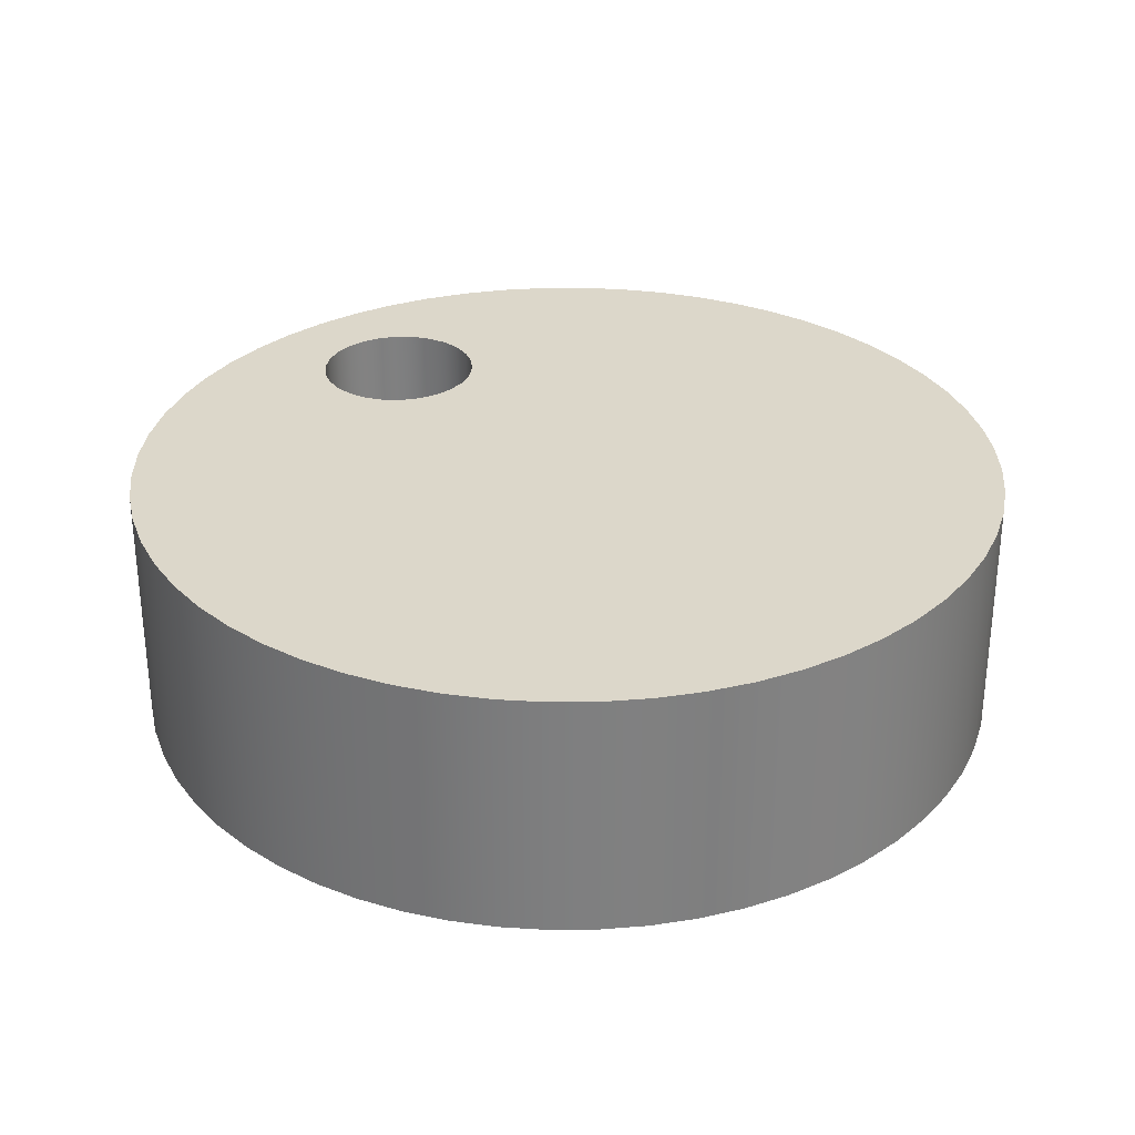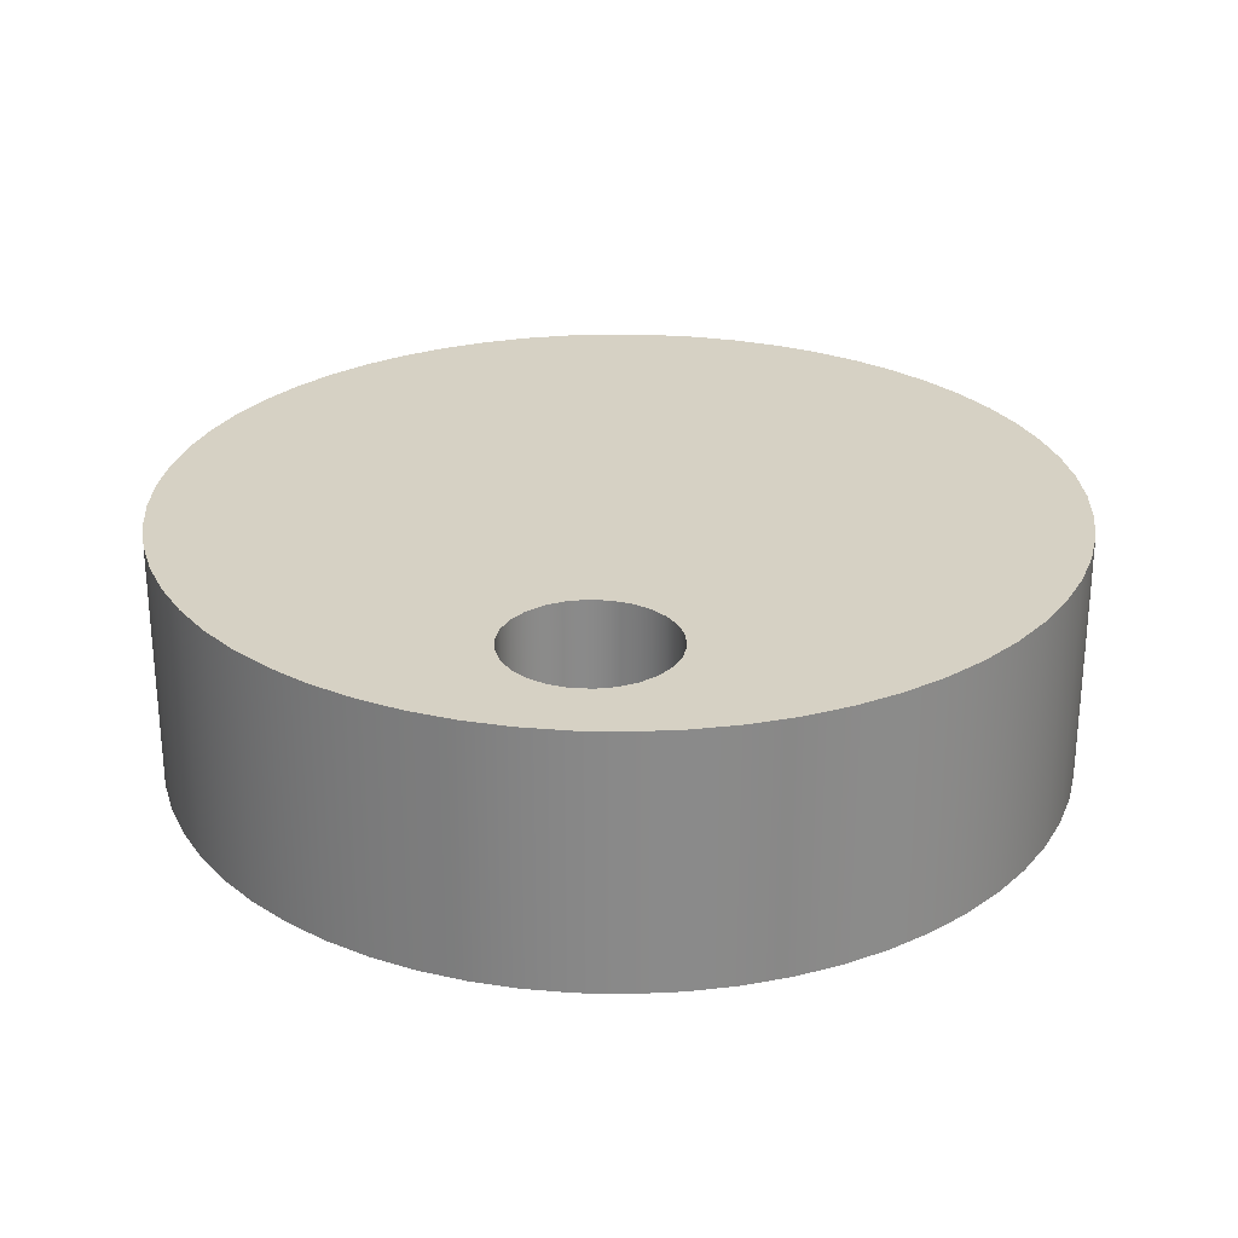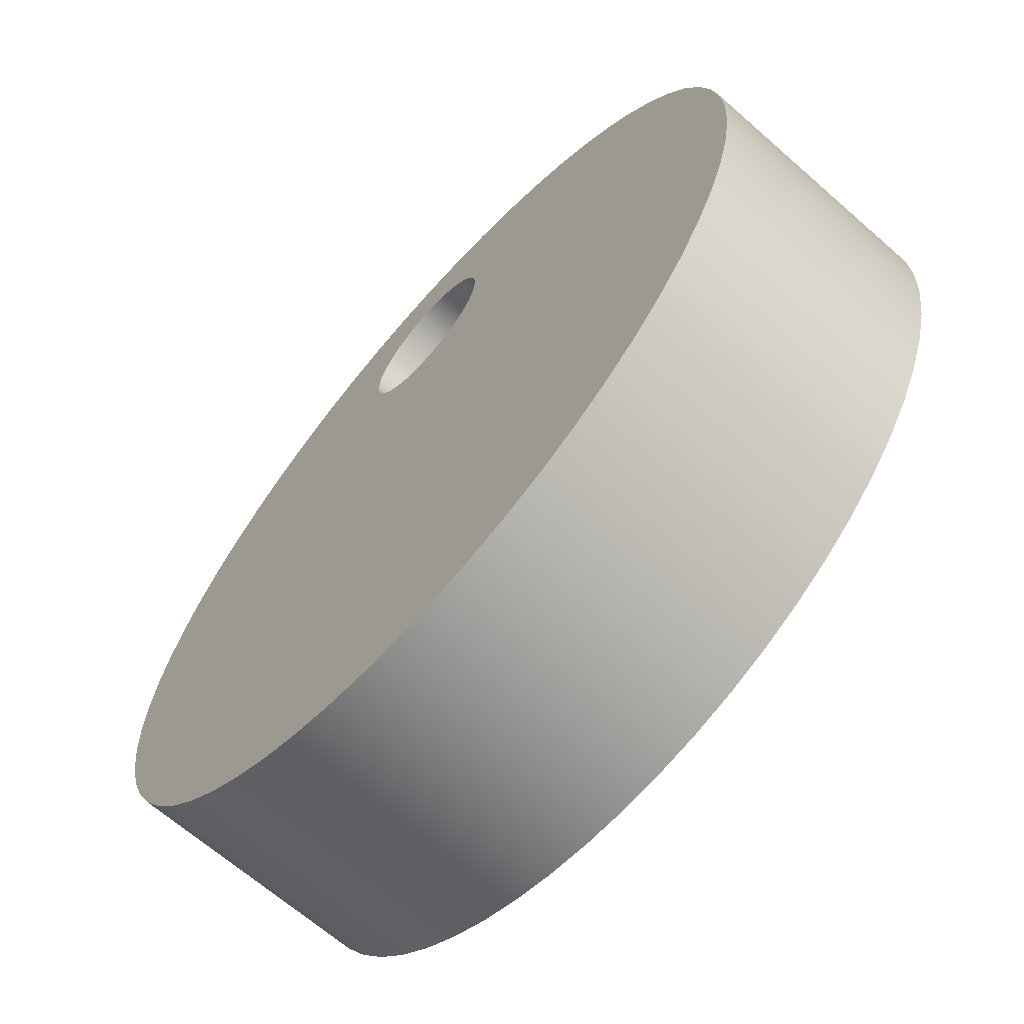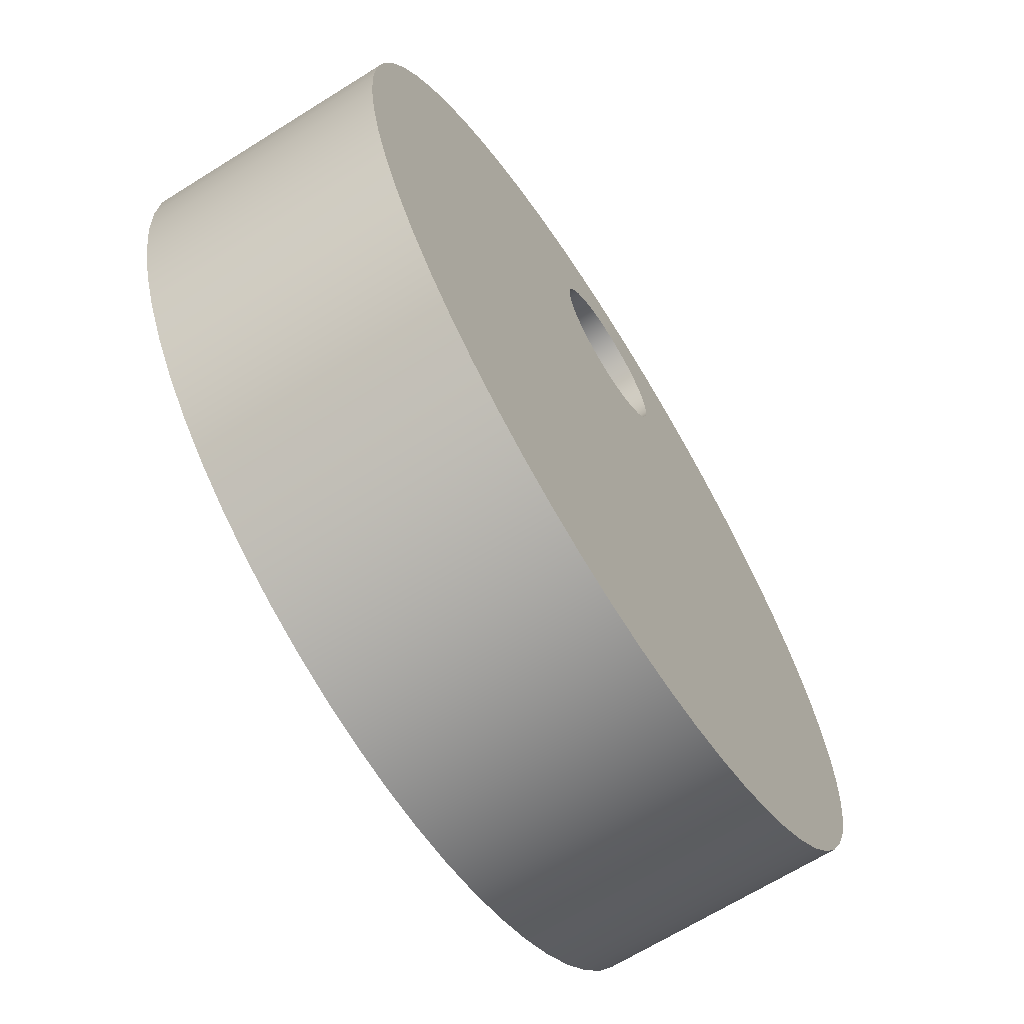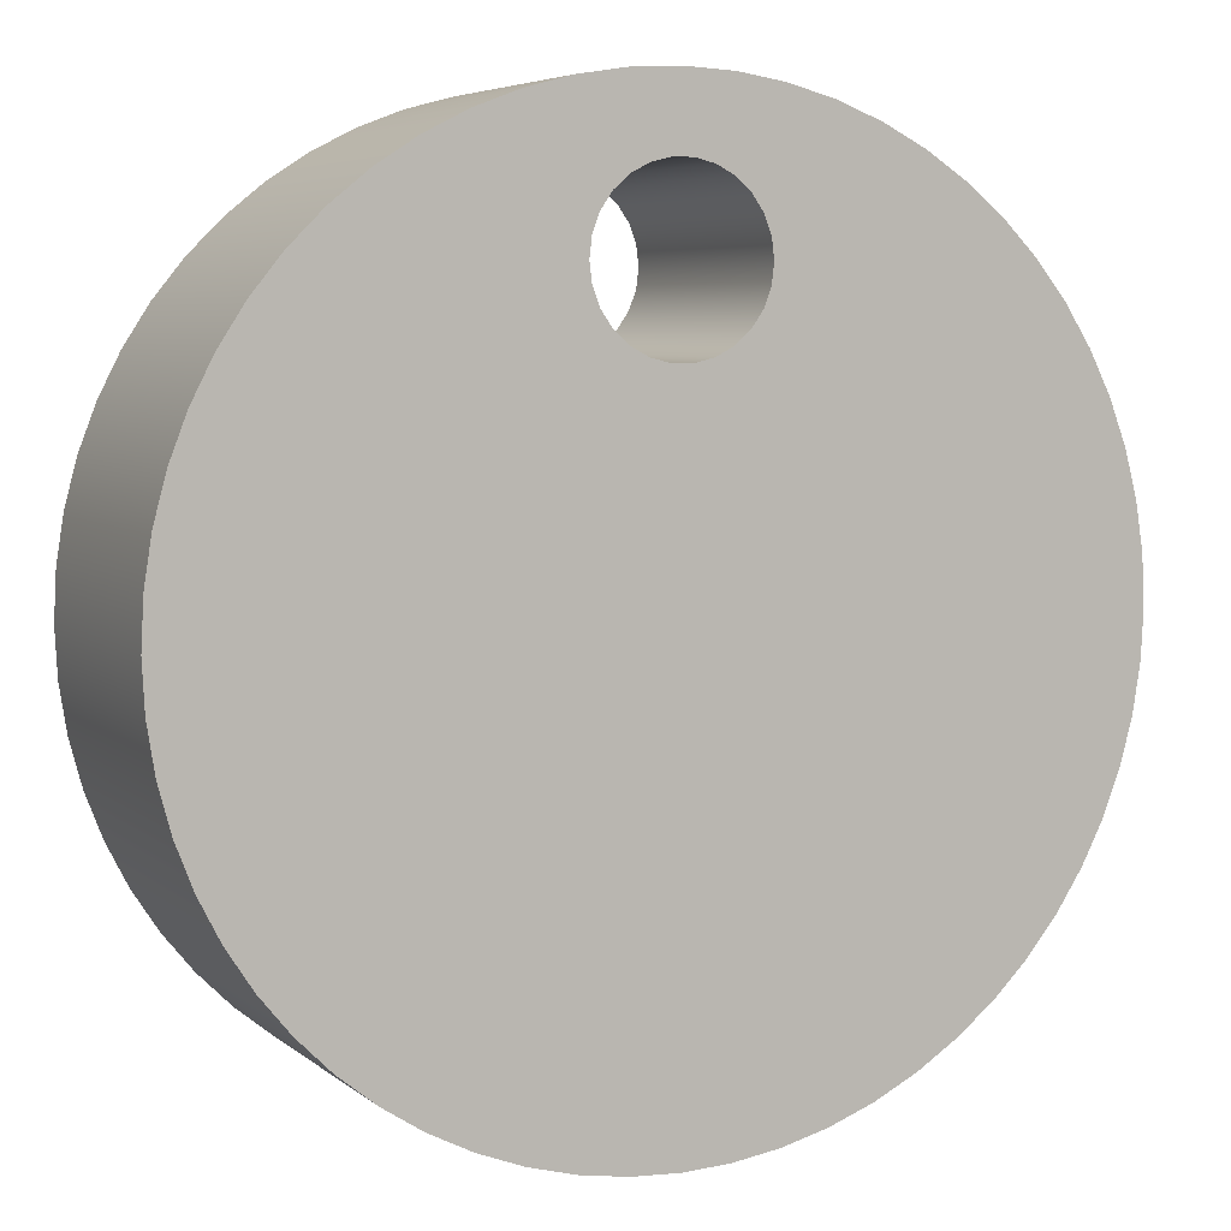
<metadata>
{"format":"obj","ext":"obj","renderer":"f3d","projection":"perspective","resolution":1024,"background":"white","views":[{"elev":30.4,"azim":-39.8,"up":"+Z"},{"elev":26.9,"azim":-175.3,"up":"+Z"},{"elev":-66.1,"azim":-131.4,"up":"+Y"},{"elev":-67.0,"azim":122.1,"up":"+Y"},{"elev":5.6,"azim":-25.2,"up":"+Y"}]}
</metadata>
<code>
v -0.198 0.711 0.61
v -0.1922 0.6636 0.61
v -0.1753 0.619 0.61
v -0.1482 0.5797 0.61
v -0.1125 0.548 0.61
v -0.07021 0.5259 0.61
v -0.02387 0.5144 0.61
v 0.02387 0.5144 0.61
v 0.07021 0.5259 0.61
v 0.1125 0.548 0.61
v 0.1482 0.5797 0.61
v 0.1753 0.619 0.61
v 0.1922 0.6636 0.61
v 0.198 0.711 0.61
v 0.1922 0.7584 0.61
v 0.1753 0.803 0.61
v 0.1482 0.8423 0.61
v 0.1125 0.874 0.61
v 0.07021 0.8961 0.61
v 0.02387 0.9076 0.61
v -0.02387 0.9076 0.61
v -0.07021 0.8961 0.61
v -0.1125 0.874 0.61
v -0.1482 0.8423 0.61
v -0.1753 0.803 0.61
v -0.1922 0.7584 0.61
v -0.198 0.711 0
v -0.1922 0.7584 0
v -0.1753 0.803 0
v -0.1482 0.8423 0
v -0.1125 0.874 0
v -0.07021 0.8961 0
v -0.02387 0.9076 0
v 0.02387 0.9076 0
v 0.07021 0.8961 0
v 0.1125 0.874 0
v 0.1482 0.8423 0
v 0.1753 0.803 0
v 0.1922 0.7584 0
v 0.198 0.711 0
v 0.1922 0.6636 0
v 0.1753 0.619 0
v 0.1482 0.5797 0
v 0.1125 0.548 0
v 0.07021 0.5259 0
v 0.02387 0.5144 0
v -0.02387 0.5144 0
v -0.07021 0.5259 0
v -0.1125 0.548 0
v -0.1482 0.5797 0
v -0.1753 0.619 0
v -0.1922 0.6636 0
v -0.198 0.711 0.61
v -0.198 0.711 0
v -1.079 -1.11e-16 0.61
v -1.074 0.1128 0.61
v -1.056 0.2244 0.61
v -1.027 0.3336 0.61
v -0.9862 0.4391 0.61
v -0.9349 0.5397 0.61
v -0.8733 0.6345 0.61
v -0.8022 0.7223 0.61
v -0.7223 0.8022 0.61
v -0.6345 0.8733 0.61
v -0.5397 0.9349 0.61
v -0.4391 0.9862 0.61
v -0.3336 1.027 0.61
v -0.2244 1.056 0.61
v -0.1128 1.074 0.61
v 6.61e-17 1.079 0.61
v 0.1128 1.074 0.61
v 0.2244 1.056 0.61
v 0.3336 1.027 0.61
v 0.4391 0.9862 0.61
v 0.5397 0.9349 0.61
v 0.6345 0.8733 0.61
v 0.7223 0.8022 0.61
v 0.8022 0.7223 0.61
v 0.8733 0.6345 0.61
v 0.9349 0.5397 0.61
v 0.9862 0.4391 0.61
v 1.027 0.3336 0.61
v 1.056 0.2244 0.61
v 1.074 0.1128 0.61
v 1.079 0 0.61
v 1.074 -0.1128 0.61
v 1.056 -0.2244 0.61
v 1.027 -0.3336 0.61
v 0.9862 -0.4391 0.61
v 0.9349 -0.5397 0.61
v 0.8733 -0.6345 0.61
v 0.8022 -0.7223 0.61
v 0.7223 -0.8022 0.61
v 0.6345 -0.8733 0.61
v 0.5397 -0.9349 0.61
v 0.4391 -0.9862 0.61
v 0.3336 -1.027 0.61
v 0.2244 -1.056 0.61
v 0.1128 -1.074 0.61
v 6.61e-17 -1.079 0.61
v -0.1128 -1.074 0.61
v -0.2244 -1.056 0.61
v -0.3336 -1.027 0.61
v -0.4391 -0.9862 0.61
v -0.5397 -0.9349 0.61
v -0.6345 -0.8733 0.61
v -0.7223 -0.8022 0.61
v -0.8022 -0.7223 0.61
v -0.8733 -0.6345 0.61
v -0.9349 -0.5397 0.61
v -0.9862 -0.4391 0.61
v -1.027 -0.3336 0.61
v -1.056 -0.2244 0.61
v -1.074 -0.1128 0.61
v -1.079 -1.322e-16 0
v -1.074 -0.1128 0
v -1.056 -0.2244 0
v -1.027 -0.3336 0
v -0.9862 -0.4391 0
v -0.9349 -0.5397 0
v -0.8733 -0.6345 0
v -0.8022 -0.7223 0
v -0.7223 -0.8022 0
v -0.6345 -0.8733 0
v -0.5397 -0.9349 0
v -0.4391 -0.9862 0
v -0.3336 -1.027 0
v -0.2244 -1.056 0
v -0.1128 -1.074 0
v 6.61e-17 -1.079 0
v 0.1128 -1.074 0
v 0.2244 -1.056 0
v 0.3336 -1.027 0
v 0.4391 -0.9862 0
v 0.5397 -0.9349 0
v 0.6345 -0.8733 0
v 0.7223 -0.8022 0
v 0.8022 -0.7223 0
v 0.8733 -0.6345 0
v 0.9349 -0.5397 0
v 0.9862 -0.4391 0
v 1.027 -0.3336 0
v 1.056 -0.2244 0
v 1.074 -0.1128 0
v 1.079 0 0
v 1.074 0.1128 0
v 1.056 0.2244 0
v 1.027 0.3336 0
v 0.9862 0.4391 0
v 0.9349 0.5397 0
v 0.8733 0.6345 0
v 0.8022 0.7223 0
v 0.7223 0.8022 0
v 0.6345 0.8733 0
v 0.5397 0.9349 0
v 0.4391 0.9862 0
v 0.3336 1.027 0
v 0.2244 1.056 0
v 0.1128 1.074 0
v 6.61e-17 1.079 0
v -0.1128 1.074 0
v -0.2244 1.056 0
v -0.3336 1.027 0
v -0.4391 0.9862 0
v -0.5397 0.9349 0
v -0.6345 0.8733 0
v -0.7223 0.8022 0
v -0.8022 0.7223 0
v -0.8733 0.6345 0
v -0.9349 0.5397 0
v -0.9862 0.4391 0
v -1.027 0.3336 0
v -1.056 0.2244 0
v -1.074 0.1128 0
v -1.079 -1.322e-16 0
v -1.079 -1.11e-16 0.61
v -0.198 0.711 0.61
v -0.1922 0.7584 0.61
v -0.1753 0.803 0.61
v -0.1482 0.8423 0.61
v -0.1125 0.874 0.61
v -0.07021 0.8961 0.61
v -0.02387 0.9076 0.61
v 0.02387 0.9076 0.61
v 0.07021 0.8961 0.61
v 0.1125 0.874 0.61
v 0.1482 0.8423 0.61
v 0.1753 0.803 0.61
v 0.1922 0.7584 0.61
v 0.198 0.711 0.61
v 0.1922 0.6636 0.61
v 0.1753 0.619 0.61
v 0.1482 0.5797 0.61
v 0.1125 0.548 0.61
v 0.07021 0.5259 0.61
v 0.02387 0.5144 0.61
v -0.02387 0.5144 0.61
v -0.07021 0.5259 0.61
v -0.1125 0.548 0.61
v -0.1482 0.5797 0.61
v -0.1753 0.619 0.61
v -0.1922 0.6636 0.61
v -1.079 -1.11e-16 0.61
v -1.074 -0.1128 0.61
v -1.056 -0.2244 0.61
v -1.027 -0.3336 0.61
v -0.9862 -0.4391 0.61
v -0.9349 -0.5397 0.61
v -0.8733 -0.6345 0.61
v -0.8022 -0.7223 0.61
v -0.7223 -0.8022 0.61
v -0.6345 -0.8733 0.61
v -0.5397 -0.9349 0.61
v -0.4391 -0.9862 0.61
v -0.3336 -1.027 0.61
v -0.2244 -1.056 0.61
v -0.1128 -1.074 0.61
v 6.61e-17 -1.079 0.61
v 0.1128 -1.074 0.61
v 0.2244 -1.056 0.61
v 0.3336 -1.027 0.61
v 0.4391 -0.9862 0.61
v 0.5397 -0.9349 0.61
v 0.6345 -0.8733 0.61
v 0.7223 -0.8022 0.61
v 0.8022 -0.7223 0.61
v 0.8733 -0.6345 0.61
v 0.9349 -0.5397 0.61
v 0.9862 -0.4391 0.61
v 1.027 -0.3336 0.61
v 1.056 -0.2244 0.61
v 1.074 -0.1128 0.61
v 1.079 0 0.61
v 1.074 0.1128 0.61
v 1.056 0.2244 0.61
v 1.027 0.3336 0.61
v 0.9862 0.4391 0.61
v 0.9349 0.5397 0.61
v 0.8733 0.6345 0.61
v 0.8022 0.7223 0.61
v 0.7223 0.8022 0.61
v 0.6345 0.8733 0.61
v 0.5397 0.9349 0.61
v 0.4391 0.9862 0.61
v 0.3336 1.027 0.61
v 0.2244 1.056 0.61
v 0.1128 1.074 0.61
v 6.61e-17 1.079 0.61
v -0.1128 1.074 0.61
v -0.2244 1.056 0.61
v -0.3336 1.027 0.61
v -0.4391 0.9862 0.61
v -0.5397 0.9349 0.61
v -0.6345 0.8733 0.61
v -0.7223 0.8022 0.61
v -0.8022 0.7223 0.61
v -0.8733 0.6345 0.61
v -0.9349 0.5397 0.61
v -0.9862 0.4391 0.61
v -1.027 0.3336 0.61
v -1.056 0.2244 0.61
v -1.074 0.1128 0.61
v -0.198 0.711 0
v -0.1922 0.6636 0
v -0.1753 0.619 0
v -0.1482 0.5797 0
v -0.1125 0.548 0
v -0.07021 0.5259 0
v -0.02387 0.5144 0
v 0.02387 0.5144 0
v 0.07021 0.5259 0
v 0.1125 0.548 0
v 0.1482 0.5797 0
v 0.1753 0.619 0
v 0.1922 0.6636 0
v 0.198 0.711 0
v 0.1922 0.7584 0
v 0.1753 0.803 0
v 0.1482 0.8423 0
v 0.1125 0.874 0
v 0.07021 0.8961 0
v 0.02387 0.9076 0
v -0.02387 0.9076 0
v -0.07021 0.8961 0
v -0.1125 0.874 0
v -0.1482 0.8423 0
v -0.1753 0.803 0
v -0.1922 0.7584 0
v -1.079 -1.322e-16 0
v -1.074 0.1128 0
v -1.056 0.2244 0
v -1.027 0.3336 0
v -0.9862 0.4391 0
v -0.9349 0.5397 0
v -0.8733 0.6345 0
v -0.8022 0.7223 0
v -0.7223 0.8022 0
v -0.6345 0.8733 0
v -0.5397 0.9349 0
v -0.4391 0.9862 0
v -0.3336 1.027 0
v -0.2244 1.056 0
v -0.1128 1.074 0
v 6.61e-17 1.079 0
v 0.1128 1.074 0
v 0.2244 1.056 0
v 0.3336 1.027 0
v 0.4391 0.9862 0
v 0.5397 0.9349 0
v 0.6345 0.8733 0
v 0.7223 0.8022 0
v 0.8022 0.7223 0
v 0.8733 0.6345 0
v 0.9349 0.5397 0
v 0.9862 0.4391 0
v 1.027 0.3336 0
v 1.056 0.2244 0
v 1.074 0.1128 0
v 1.079 0 0
v 1.074 -0.1128 0
v 1.056 -0.2244 0
v 1.027 -0.3336 0
v 0.9862 -0.4391 0
v 0.9349 -0.5397 0
v 0.8733 -0.6345 0
v 0.8022 -0.7223 0
v 0.7223 -0.8022 0
v 0.6345 -0.8733 0
v 0.5397 -0.9349 0
v 0.4391 -0.9862 0
v 0.3336 -1.027 0
v 0.2244 -1.056 0
v 0.1128 -1.074 0
v 6.61e-17 -1.079 0
v -0.1128 -1.074 0
v -0.2244 -1.056 0
v -0.3336 -1.027 0
v -0.4391 -0.9862 0
v -0.5397 -0.9349 0
v -0.6345 -0.8733 0
v -0.7223 -0.8022 0
v -0.8022 -0.7223 0
v -0.8733 -0.6345 0
v -0.9349 -0.5397 0
v -0.9862 -0.4391 0
v -1.027 -0.3336 0
v -1.056 -0.2244 0
v -1.074 -0.1128 0
g 53da961c-e31d-11ea-95c7-54bf646e7e1f
f 2 52 1
f 1 52 54
f 53 27 26
f 26 27 28
f 26 28 25
f 25 28 29
f 25 29 24
f 24 29 30
f 24 30 23
f 23 30 31
f 23 31 22
f 22 31 32
f 22 32 21
f 21 32 33
f 21 33 20
f 20 33 34
f 20 34 19
f 19 34 35
f 19 35 18
f 18 35 36
f 18 36 17
f 17 36 37
f 17 37 16
f 16 37 38
f 16 38 15
f 15 38 39
f 15 39 14
f 14 39 40
f 14 40 13
f 13 40 41
f 13 41 12
f 12 41 42
f 12 42 11
f 11 42 43
f 11 43 10
f 10 43 44
f 10 44 9
f 9 44 45
f 9 45 8
f 8 45 46
f 8 46 7
f 7 46 47
f 7 47 6
f 6 47 48
f 6 48 5
f 5 48 49
f 5 49 4
f 4 49 50
f 4 50 3
f 3 50 51
f 3 51 2
f 2 51 52
g 53db8086-e31d-11ea-9833-54bf646e7e1f
f 56 174 55
f 55 174 175
f 176 115 114
f 114 115 116
f 114 116 113
f 113 116 117
f 113 117 112
f 112 117 118
f 112 118 111
f 111 118 119
f 111 119 110
f 110 119 120
f 110 120 109
f 109 120 121
f 109 121 108
f 108 121 122
f 108 122 107
f 107 122 123
f 107 123 106
f 106 123 124
f 106 124 105
f 105 124 125
f 105 125 104
f 104 125 126
f 104 126 103
f 103 126 127
f 103 127 102
f 102 127 128
f 102 128 101
f 101 128 129
f 101 129 100
f 100 129 130
f 100 130 99
f 99 130 131
f 99 131 98
f 98 131 132
f 98 132 97
f 97 132 133
f 97 133 96
f 96 133 134
f 96 134 95
f 95 134 135
f 95 135 94
f 94 135 136
f 94 136 93
f 93 136 137
f 93 137 92
f 92 137 138
f 92 138 91
f 91 138 139
f 91 139 90
f 90 139 140
f 90 140 89
f 89 140 141
f 89 141 88
f 88 141 142
f 88 142 87
f 87 142 143
f 87 143 86
f 86 143 144
f 86 144 85
f 85 144 145
f 85 145 84
f 84 145 146
f 84 146 83
f 83 146 147
f 83 147 82
f 82 147 148
f 82 148 81
f 81 148 149
f 81 149 80
f 80 149 150
f 80 150 79
f 79 150 151
f 79 151 78
f 78 151 152
f 78 152 77
f 77 152 153
f 77 153 76
f 76 153 154
f 76 154 75
f 75 154 155
f 75 155 74
f 74 155 156
f 74 156 73
f 73 156 157
f 73 157 72
f 72 157 158
f 72 158 71
f 71 158 159
f 71 159 70
f 70 159 160
f 70 160 69
f 69 160 161
f 69 161 68
f 68 161 162
f 68 162 67
f 67 162 163
f 67 163 66
f 66 163 164
f 66 164 65
f 65 164 165
f 65 165 64
f 64 165 166
f 64 166 63
f 63 166 167
f 63 167 62
f 62 167 168
f 62 168 61
f 61 168 169
f 61 169 60
f 60 169 170
f 60 170 59
f 59 170 171
f 59 171 58
f 58 171 172
f 58 172 57
f 57 172 173
f 57 173 56
f 56 173 174
g 53dc1cf4-e31d-11ea-ac8c-54bf646e7e1f
f 178 253 177
f 177 253 254
f 177 254 202
f 202 254 255
f 202 255 256
f 253 178 252
f 252 178 179
f 252 179 251
f 251 179 180
f 251 180 250
f 250 180 181
f 250 181 249
f 249 181 182
f 249 182 183
f 249 183 248
f 248 183 184
f 248 184 247
f 247 184 185
f 247 185 186
f 247 186 246
f 246 186 187
f 246 187 245
f 245 187 188
f 245 188 244
f 244 188 189
f 244 189 243
f 243 189 190
f 243 190 242
f 242 190 191
f 242 191 241
f 241 191 240
f 240 191 192
f 240 192 239
f 239 192 238
f 238 192 193
f 238 193 237
f 237 193 236
f 236 193 194
f 236 194 235
f 235 194 234
f 234 194 233
f 233 194 232
f 232 194 195
f 232 195 231
f 231 195 230
f 230 195 229
f 229 195 228
f 228 195 227
f 227 195 226
f 226 195 196
f 226 196 225
f 225 196 224
f 224 196 223
f 223 196 222
f 222 196 221
f 221 196 220
f 220 196 219
f 219 196 218
f 218 196 197
f 218 197 217
f 217 197 216
f 216 197 215
f 215 197 214
f 214 197 213
f 213 197 212
f 212 197 211
f 211 197 210
f 210 197 198
f 210 198 209
f 209 198 208
f 208 198 207
f 207 198 206
f 206 198 205
f 205 198 204
f 204 198 199
f 204 199 203
f 203 199 262
f 262 199 261
f 261 199 260
f 260 199 200
f 260 200 259
f 259 200 258
f 258 200 201
f 258 201 257
f 257 201 256
f 256 201 202
g 53dcb922-e31d-11ea-aa9b-54bf646e7e1f
f 264 298 263
f 263 298 299
f 263 299 288
f 288 299 300
f 288 300 287
f 287 300 301
f 287 301 286
f 286 301 302
f 286 302 285
f 285 302 303
f 285 303 284
f 284 303 283
f 283 303 304
f 283 304 282
f 282 304 305
f 282 305 281
f 281 305 280
f 280 305 306
f 280 306 279
f 279 306 307
f 279 307 278
f 278 307 308
f 278 308 277
f 277 308 309
f 277 309 276
f 276 309 310
f 276 310 275
f 275 310 311
f 275 311 312
f 265 296 264
f 264 296 297
f 264 297 298
f 266 294 265
f 265 294 295
f 265 295 296
f 267 292 266
f 266 292 293
f 266 293 294
f 268 348 267
f 267 348 289
f 267 289 290
f 269 342 268
f 268 342 343
f 268 343 344
f 270 334 269
f 269 334 335
f 269 335 336
f 271 326 270
f 270 326 327
f 270 327 328
f 272 320 271
f 271 320 321
f 271 321 322
f 273 316 272
f 272 316 317
f 272 317 318
f 274 314 273
f 273 314 315
f 273 315 316
f 275 312 274
f 274 312 313
f 274 313 314
f 290 291 267
f 267 291 292
f 318 319 272
f 272 319 320
f 322 323 271
f 271 323 324
f 271 324 325
f 325 326 271
f 328 329 270
f 270 329 330
f 270 330 331
f 331 332 270
f 270 332 333
f 270 333 334
f 336 337 269
f 269 337 338
f 269 338 339
f 339 340 269
f 269 340 341
f 269 341 342
f 344 345 268
f 268 345 346
f 268 346 347
f 347 348 268

</code>
